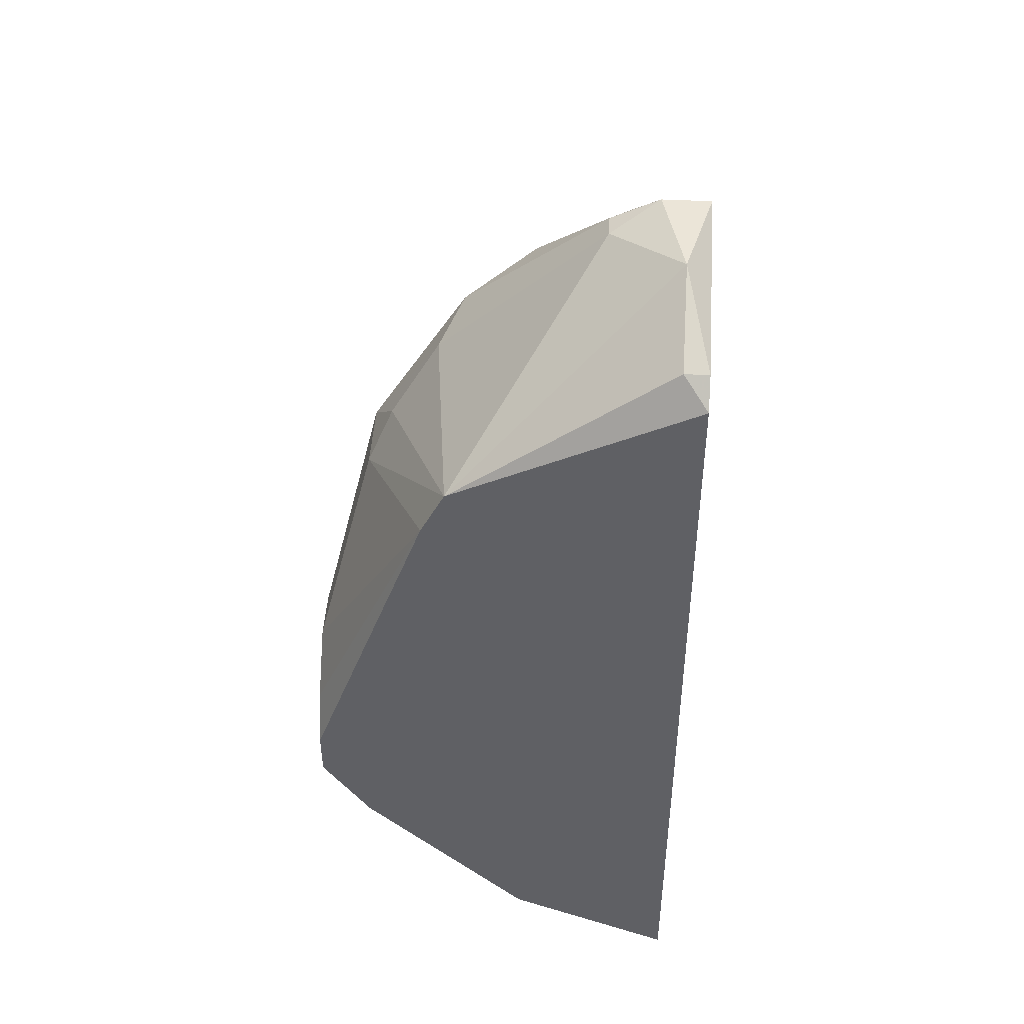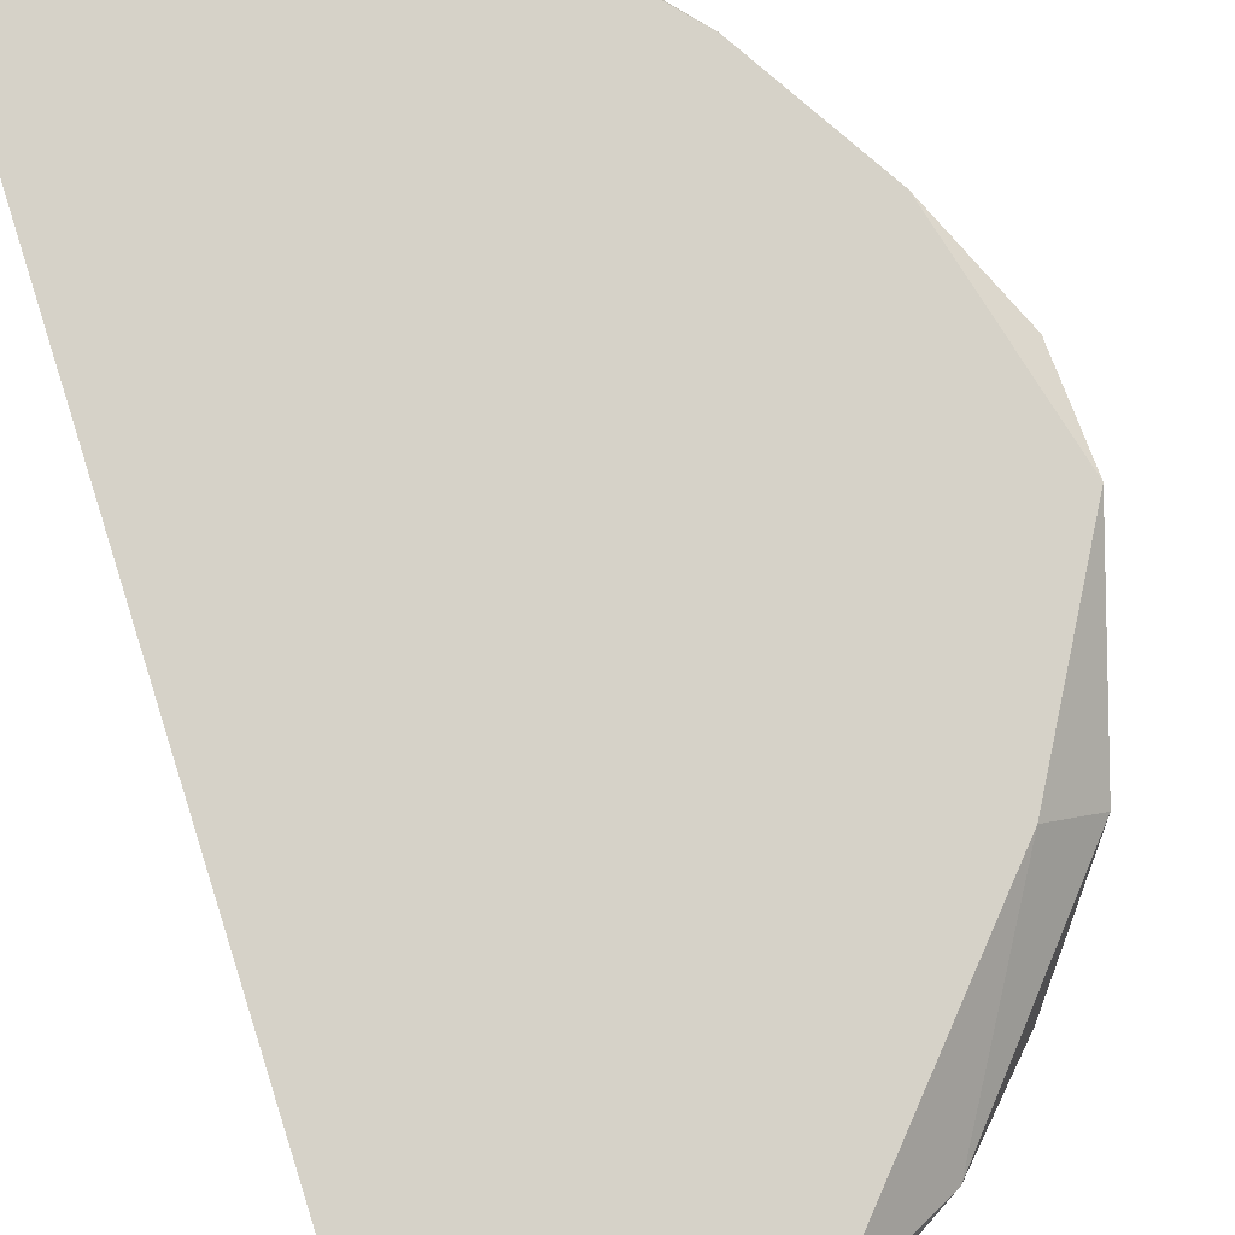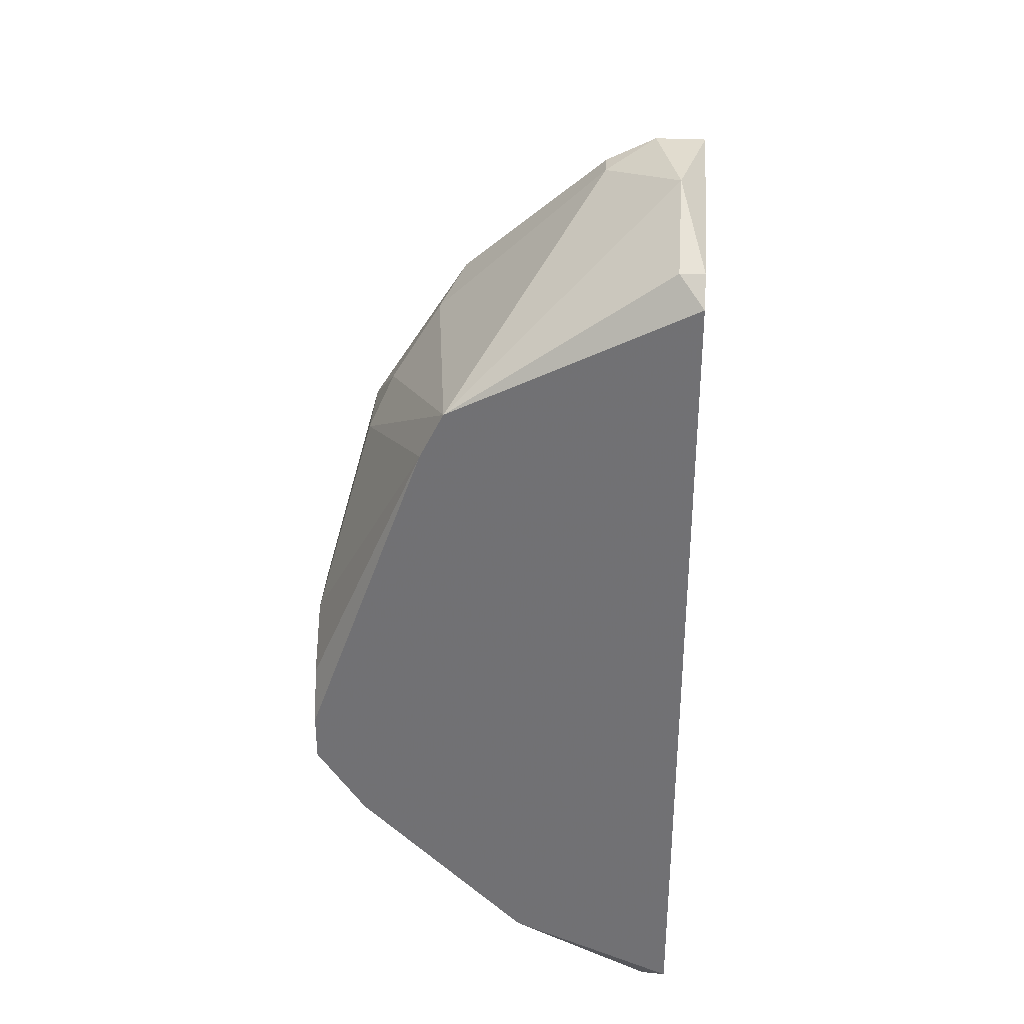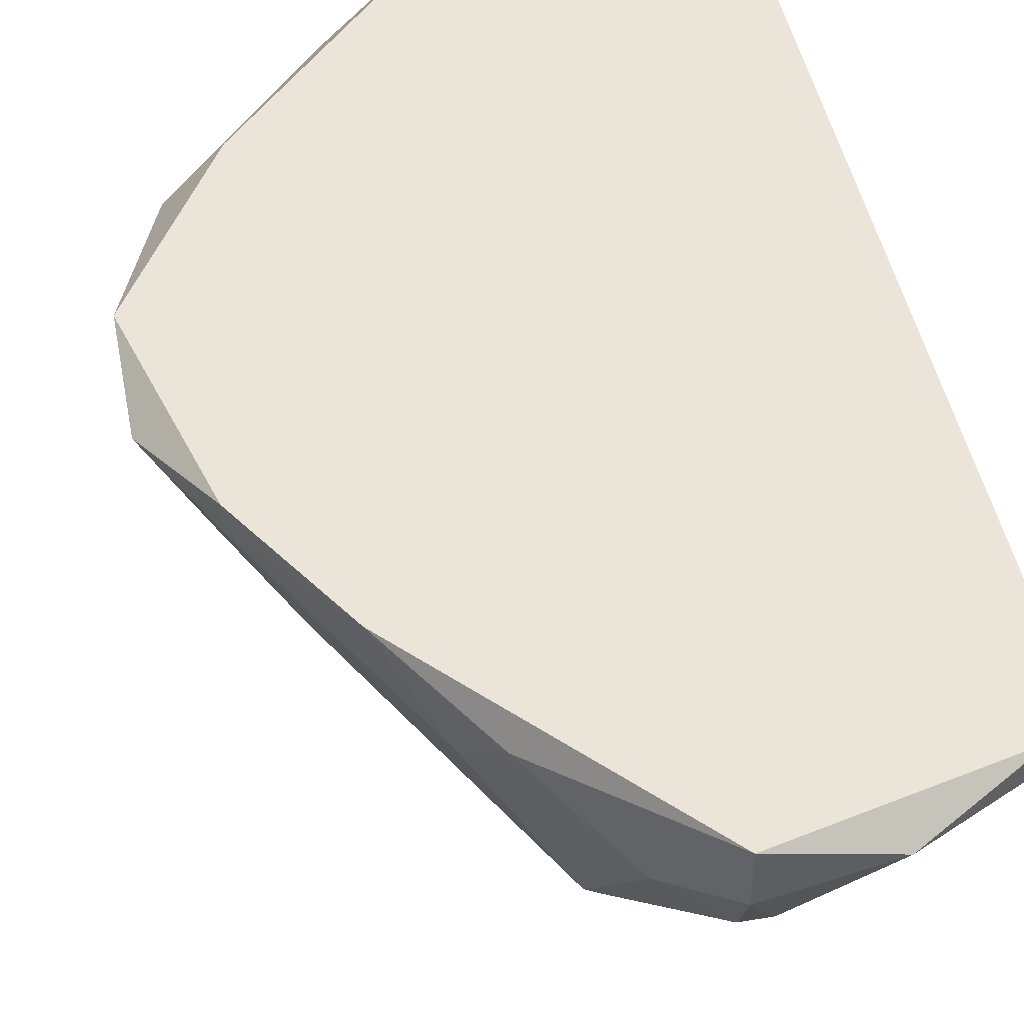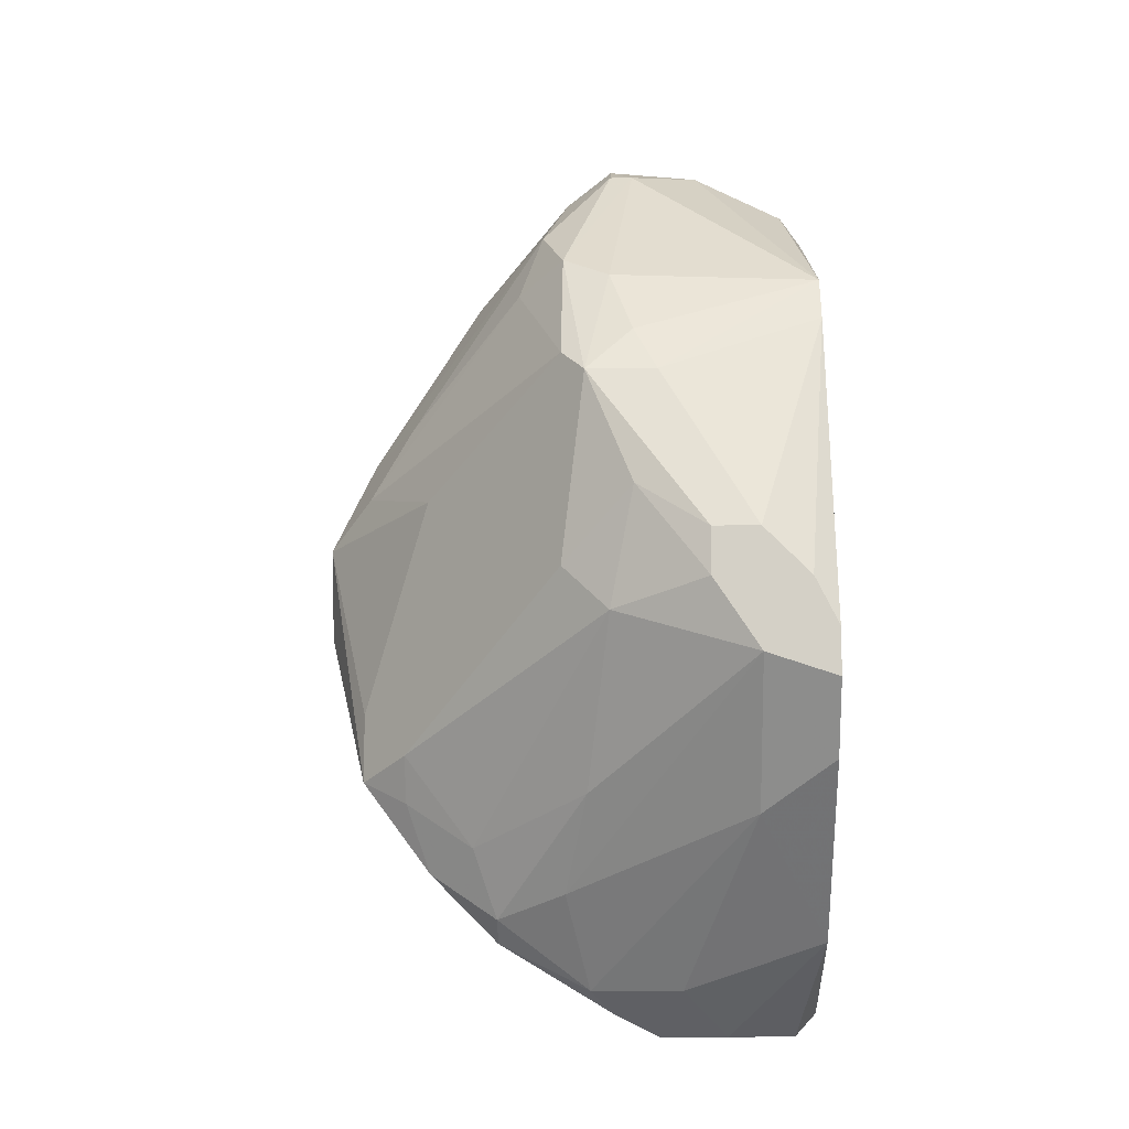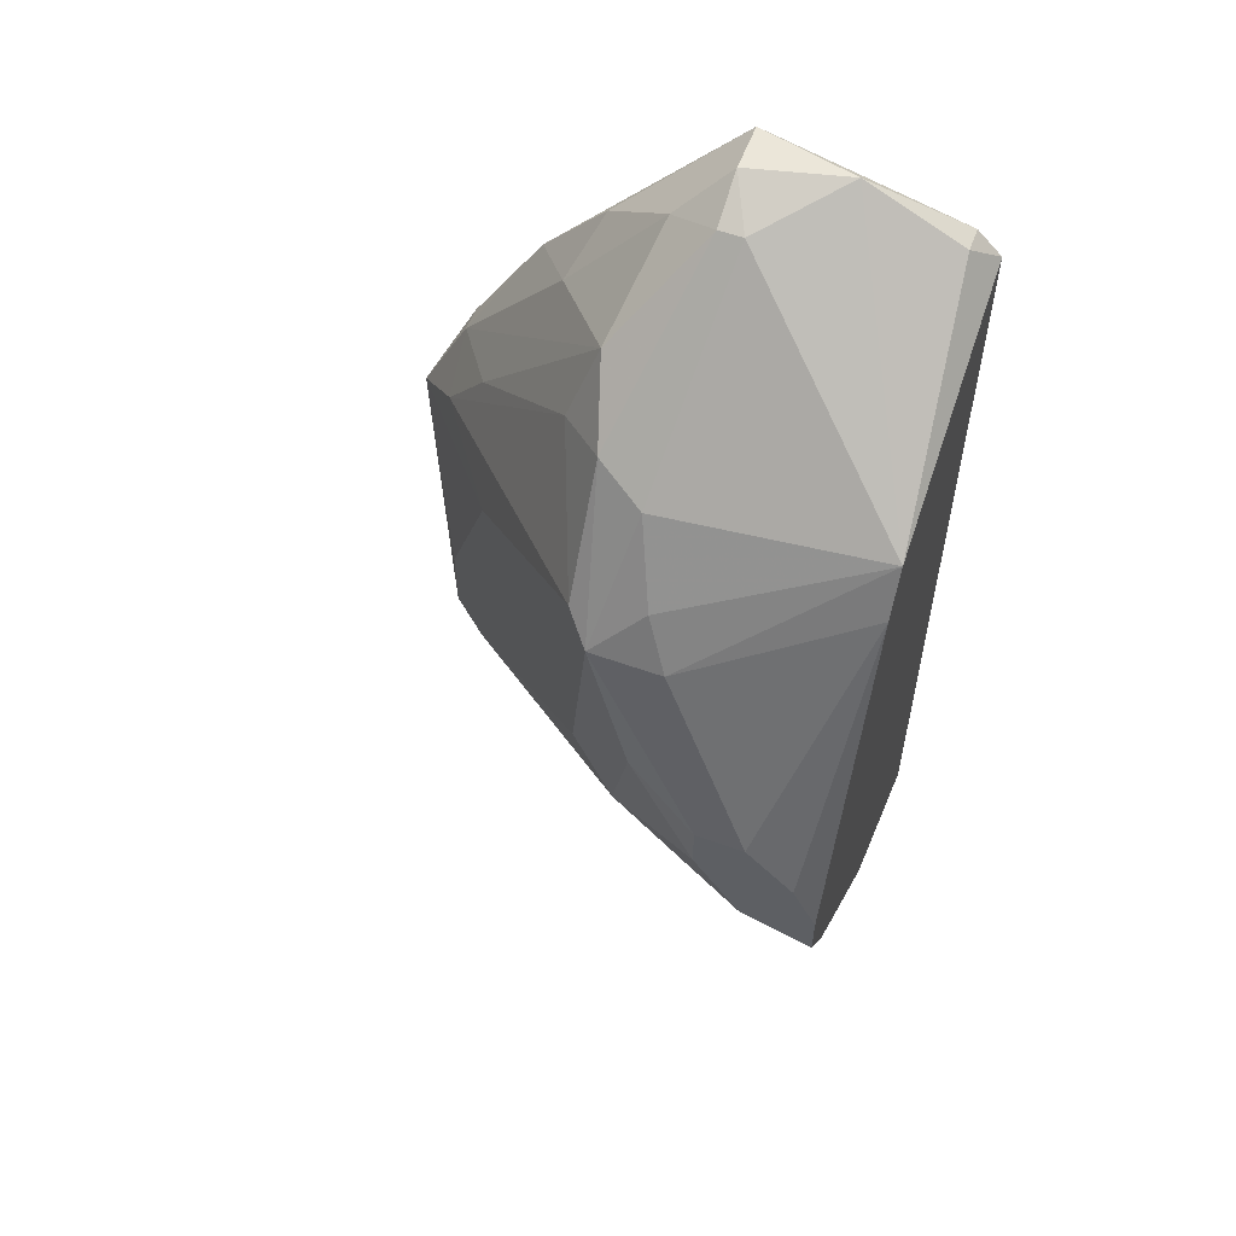
<metadata>
{"format":"obj","ext":"obj","renderer":"f3d","projection":"perspective","resolution":1024,"background":"white","views":[{"elev":45.7,"azim":93.5,"up":"+Z"},{"elev":77.9,"azim":162.3,"up":"+Y"},{"elev":34.2,"azim":93.7,"up":"+Z"},{"elev":45.5,"azim":-11.0,"up":"+Y"},{"elev":-10.8,"azim":1.8,"up":"+Z"},{"elev":57.0,"azim":20.5,"up":"+Z"}]}
</metadata>
<code>
v -0.01969 -0.003962 -0.02286
v -0.01969 -0.00712 0.005579
v -0.01969 0.000253 0.01085
v -0.01969 -0.01028 -0.009164
v -0.01969 -0.01028 0.000311
v -0.01127 -0.009225 -0.0197
v -0.01127 -0.01344 -0.008117
v -0.01127 -0.01344 -0.01338
v -0.02601 -0.003962 -0.004961
v -0.02601 -0.0008 -0.02181
v -0.02601 0.003414 0.003471
v -0.01232 0.001307 -0.02919
v -0.0239 -0.002907 -0.02076
v -0.0239 0.000253 0.005579
v -0.01759 -0.008173 0.004523
v -0.01759 -0.01133 -0.01127
v -0.01759 -0.0008 0.0119
v -0.01759 0.001307 0.01295
v -0.01759 0.003414 0.01295
v -0.01759 0.000253 -0.02813
v -0.02917 -0.0008 -0.01759
v -0.02917 -0.0008 -0.01443
v -0.02917 0.001307 -0.01759
v -0.02917 0.003414 -0.001797
v -0.02917 0.000253 -0.003905
v -0.02917 0.00236 -0.001797
v -0.01548 -0.01133 -0.000745
v -0.01548 0.001307 -0.02919
v -0.01548 0.003414 -0.02919
v -0.01653 -0.0008 0.0119
v -0.01653 -0.01239 -0.006017
v -0.01653 -0.01028 0.001363
v -0.02285 -0.001855 -0.02392
v -0.02285 -0.0008 -0.02497
v -0.02285 0.001307 -0.02497
v -0.02285 0.00236 0.007687
v -0.03128 0.003414 -0.01022
v -0.03128 0.00236 -0.006017
v -0.009161 0.003414 0.01085
v -0.009161 -0.01344 -0.01022
v -0.009161 0.00236 0.01085
v -0.009161 0.00236 -0.02919
v -0.02074 -0.003962 0.007687
v -0.0218 -0.005014 0.004523
v -0.008106 -0.003962 -0.02497
v -0.008106 -0.008173 0.002419
v -0.008106 -0.01133 -0.01759
v -0.008106 0.003414 0.009791
v -0.008106 0.003414 -0.02813
v -0.008106 -0.00712 0.004523
v -0.008106 -0.01344 -0.01443
v -0.008106 -0.01344 -0.01232
v -0.01443 -0.001855 -0.02708
v -0.02706 -0.001855 -0.01865
v -0.02706 -0.002907 -0.01654
v -0.02706 -0.0008 -0.000745
v -0.02706 0.003414 -0.01759
v -0.01337 -0.01344 -0.008117
v -0.01337 -0.01344 -0.01022
v -0.01337 0.00236 0.01295
v -0.01864 -0.01133 -0.000745
v -0.01864 -0.0008 -0.02708
v -0.01864 0.003414 -0.02708
v -0.01864 -0.00712 -0.01865
f 21 9 22
f 39 48 49
f 39 49 24
f 49 48 50
f 49 50 51
f 24 49 37
f 37 49 63
f 39 24 19
f 49 51 45
f 24 37 38
f 37 21 38
f 2 5 61
f 51 40 8
f 6 51 8
f 21 37 23
f 39 19 60
f 49 45 42
f 27 61 58
f 8 40 58
f 2 17 43
f 45 6 53
f 61 5 4
f 4 5 9
f 21 4 9
f 63 49 29
f 49 42 29
f 2 61 15
f 37 63 57
f 23 37 57
f 23 57 35
f 20 34 35
f 63 29 35
f 29 20 35
f 57 63 35
f 8 16 64
f 27 58 7
f 58 40 7
f 43 17 3
f 14 43 3
f 36 14 3
f 42 45 12
f 45 53 12
f 29 42 12
f 34 20 62
f 33 34 62
f 53 6 62
f 20 53 62
f 48 39 41
f 50 48 41
f 39 60 41
f 60 50 41
f 17 2 30
f 50 60 30
f 15 50 30
f 2 15 30
f 51 50 46
f 50 27 46
f 7 40 46
f 27 7 46
f 45 51 47
f 51 6 47
f 6 45 47
f 19 24 11
f 36 19 11
f 14 36 11
f 24 38 26
f 43 14 26
f 56 43 26
f 11 24 26
f 14 11 26
f 54 21 10
f 21 23 10
f 33 54 10
f 34 33 10
f 23 35 10
f 35 34 10
f 58 61 31
f 4 16 31
f 61 4 31
f 6 8 1
f 8 64 1
f 64 33 1
f 33 62 1
f 62 6 1
f 21 54 55
f 4 21 55
f 16 4 55
f 60 19 18
f 19 36 18
f 3 17 18
f 36 3 18
f 17 30 18
f 30 60 18
f 16 8 59
f 8 58 59
f 58 31 59
f 31 16 59
f 27 50 32
f 61 27 32
f 50 15 32
f 15 61 32
f 54 33 13
f 64 16 13
f 33 64 13
f 55 54 13
f 16 55 13
f 40 51 52
f 46 40 52
f 51 46 52
f 9 5 25
f 38 9 25
f 26 38 25
f 56 26 25
f 5 2 44
f 2 43 44
f 43 56 44
f 25 5 44
f 56 25 44
f 53 20 28
f 20 29 28
f 12 53 28
f 29 12 28
f 38 21 22
f 9 38 22

</code>
